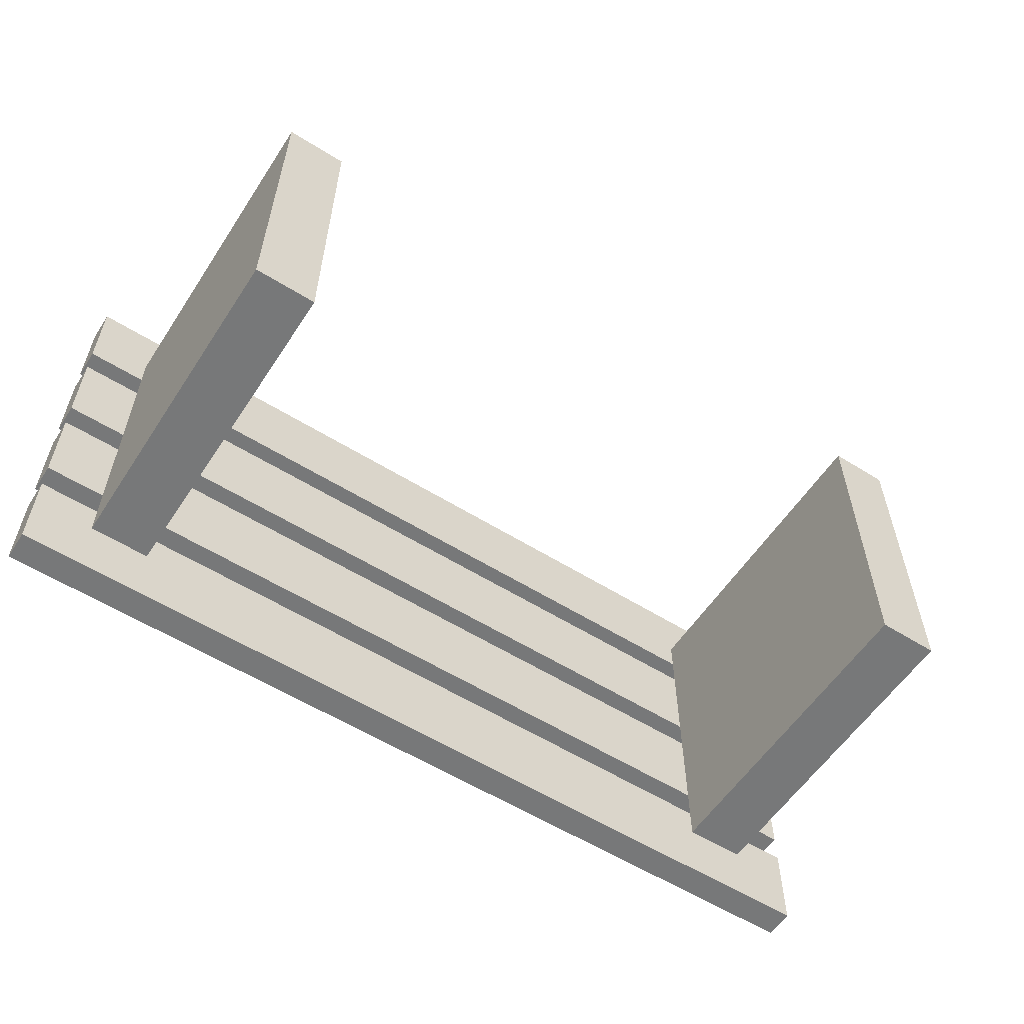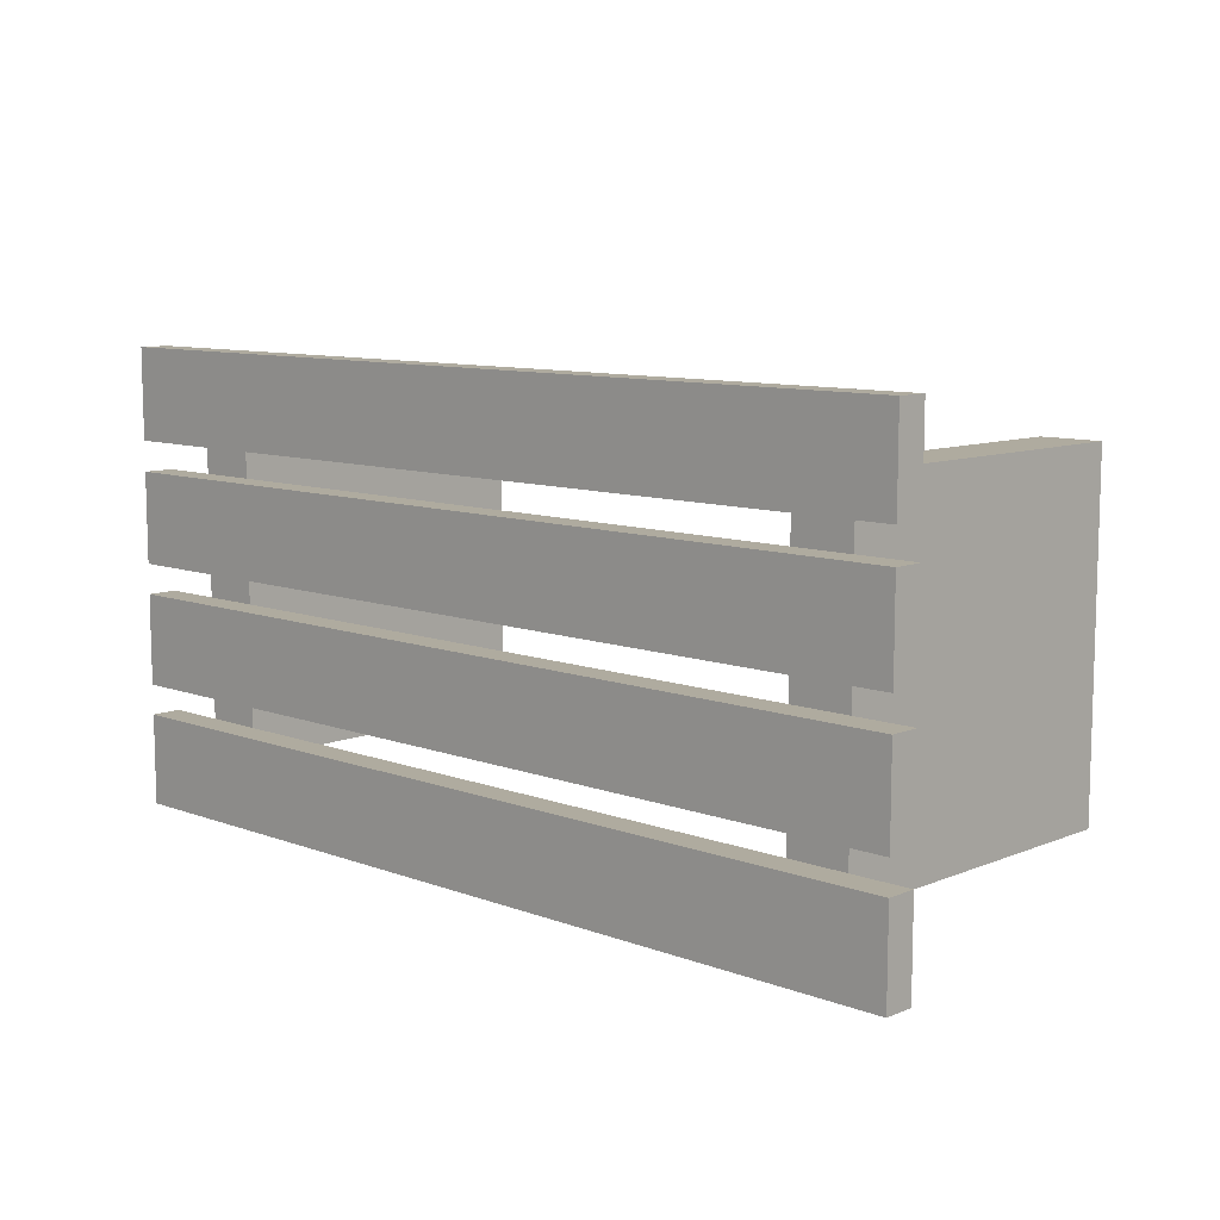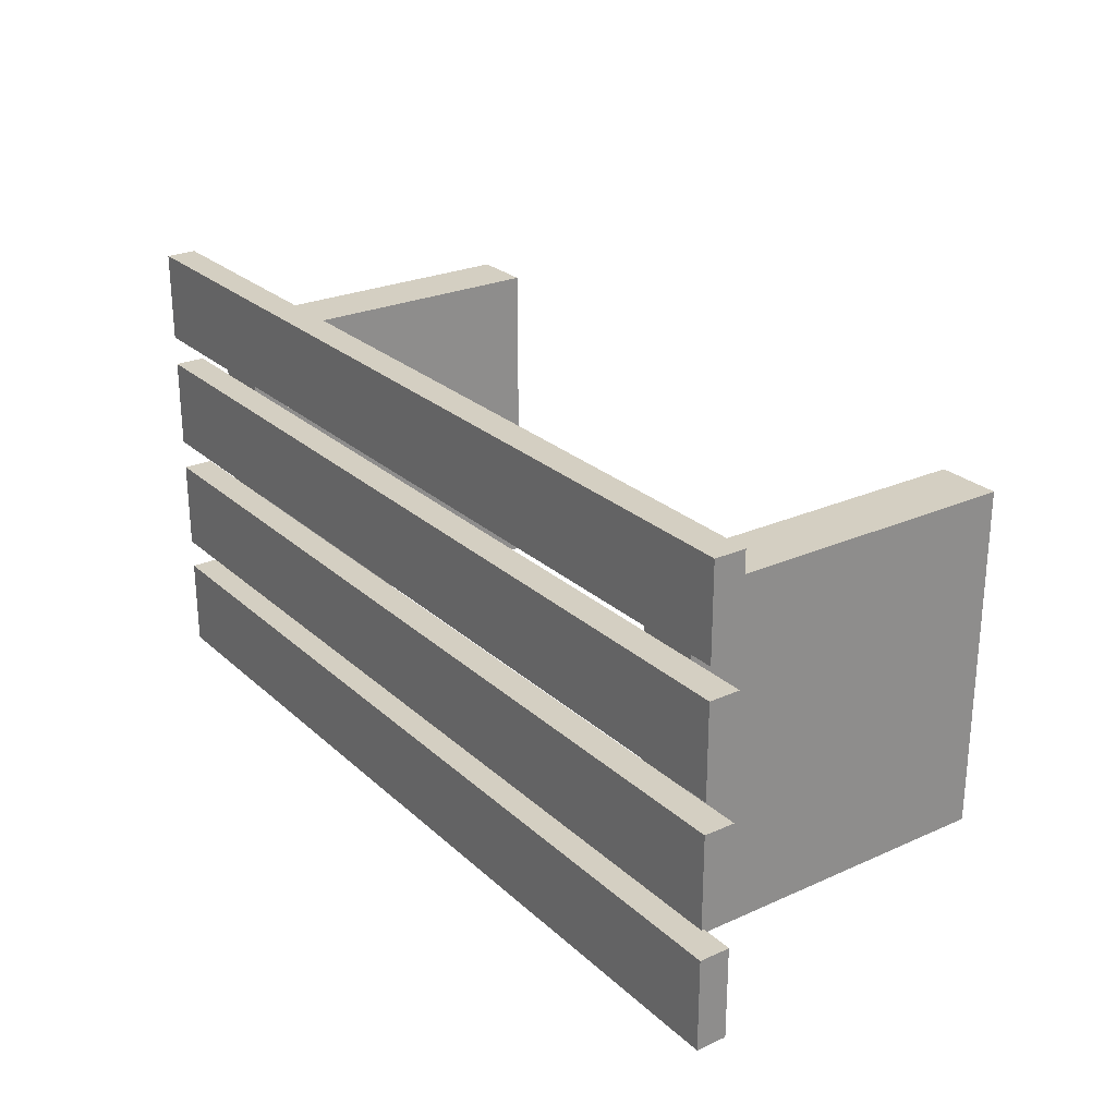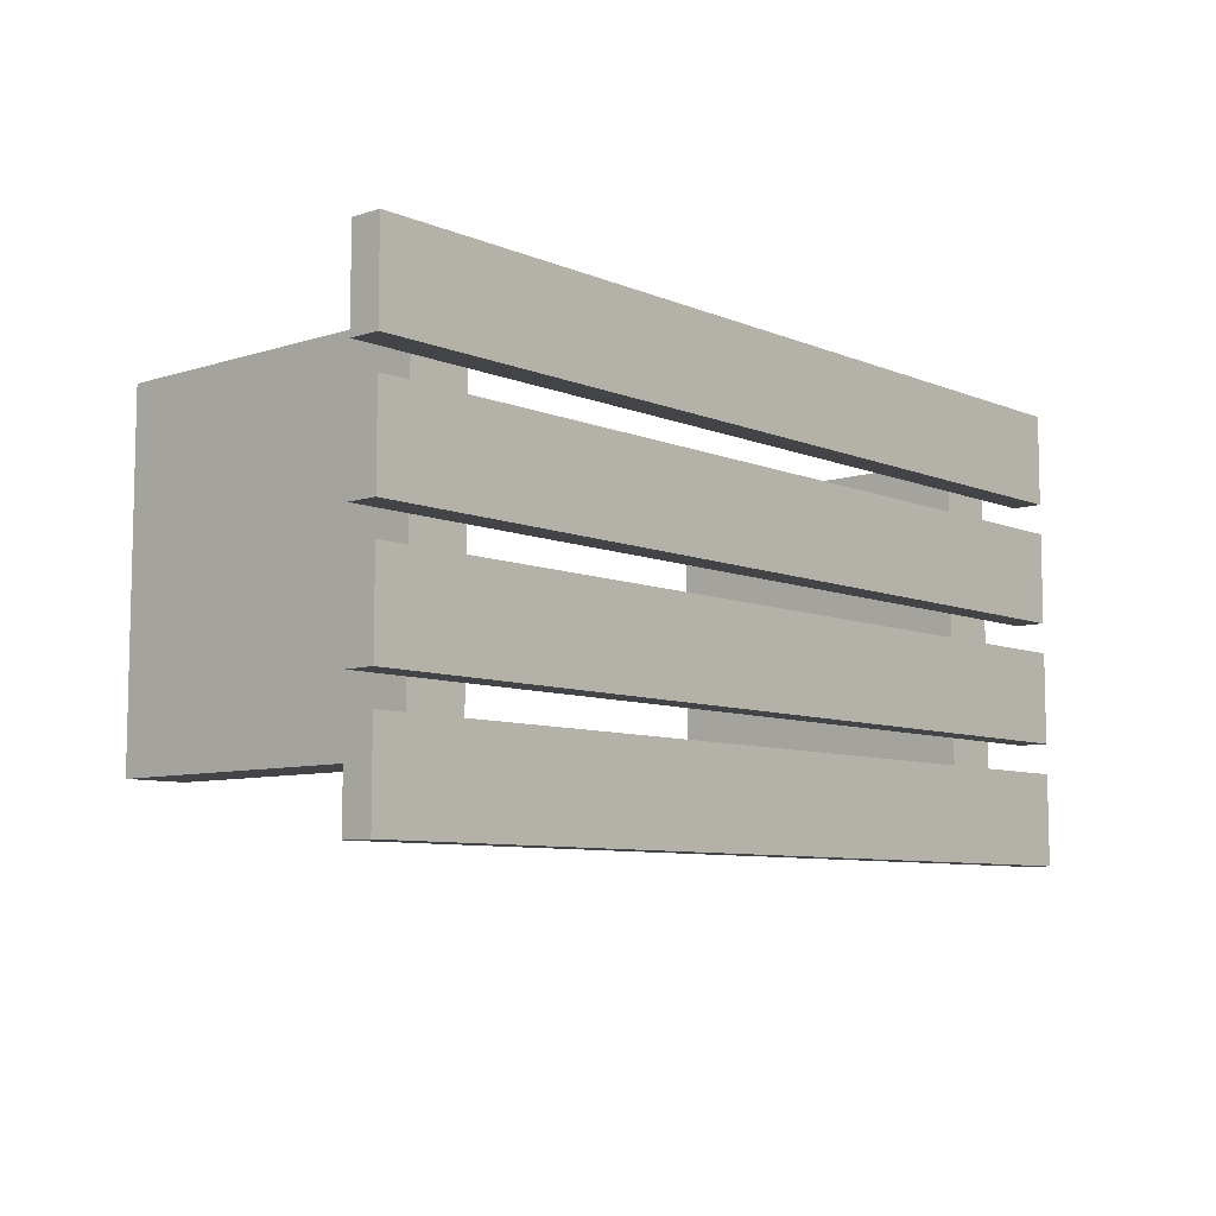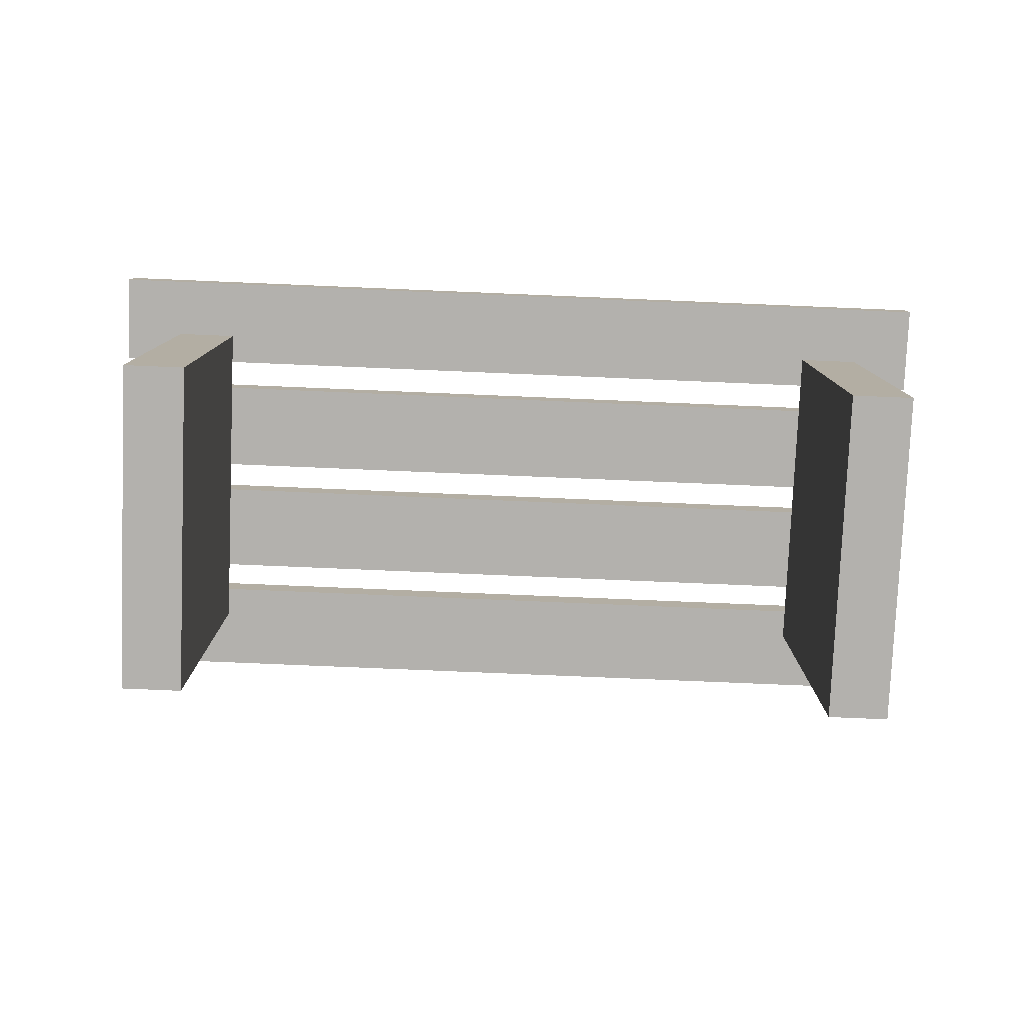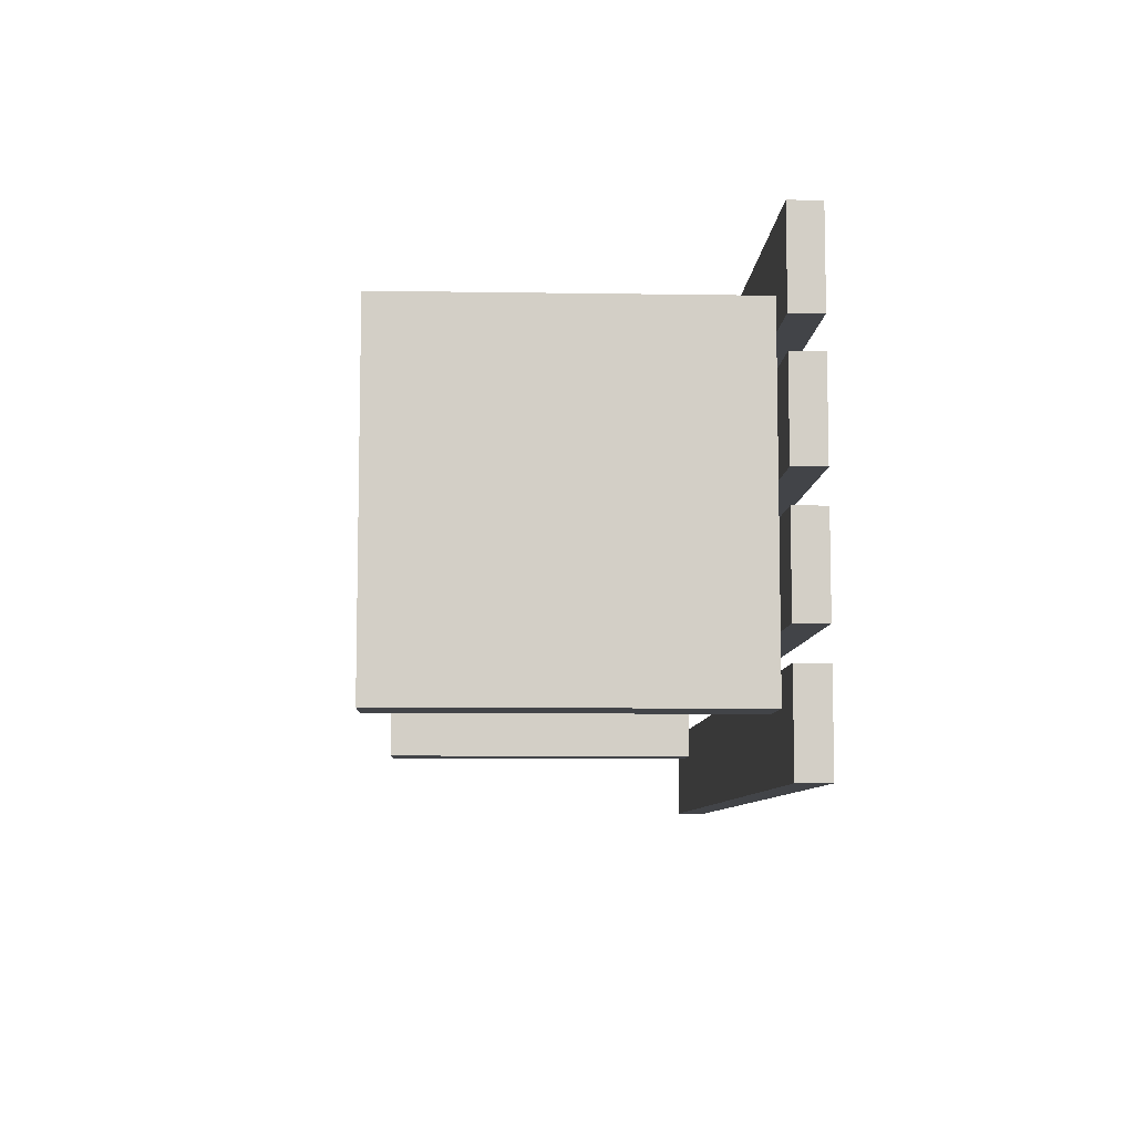
<metadata>
{"format":"obj","ext":"obj","renderer":"f3d","projection":"perspective","resolution":1024,"background":"white","views":[{"elev":-57.4,"azim":-33.0,"up":"+Z"},{"elev":9.6,"azim":-136.2,"up":"+Z"},{"elev":25.6,"azim":-125.5,"up":"+Z"},{"elev":-8.0,"azim":131.5,"up":"+Z"},{"elev":-79.3,"azim":177.6,"up":"+Y"},{"elev":-8.0,"azim":87.5,"up":"+Z"}]}
</metadata>
<code>
g Bench
v -12 14 4
v -12 14 1
v -12 14 -0
v -12 14 -3
v -12 14 -4
v -12 14 -7
v -12 14 -8
v -12 14 -11
v -12 15 4
v -12 15 1
v -12 15 -0
v -12 15 -3
v -12 15 -4
v -12 15 -7
v -12 15 -8
v -12 15 -11
v -10 3 2
v -10 3 -9
v -10 14 2
v -10 14 1
v -10 14 -0
v -10 14 -3
v -10 14 -4
v -10 14 -7
v -10 14 -8
v -10 14 -9
v 14 3 2
v 14 3 -9
v 14 14 2
v 14 14 1
v 14 14 -0
v 14 14 -3
v 14 14 -4
v 14 14 -7
v 14 14 -8
v 14 14 -9
v -8 3 2
v -8 3 -9
v -8 14 2
v -8 14 1
v -8 14 -0
v -8 14 -3
v -8 14 -4
v -8 14 -7
v -8 14 -8
v -8 14 -9
v 16 3 2
v 16 3 -9
v 16 14 2
v 16 14 1
v 16 14 -0
v 16 14 -3
v 16 14 -4
v 16 14 -7
v 16 14 -8
v 16 14 -9
v 18 14 4
v 18 14 1
v 18 14 -0
v 18 14 -3
v 18 14 -4
v 18 14 -7
v 18 14 -8
v 18 14 -11
v 18 15 4
v 18 15 1
v 18 15 -0
v 18 15 -3
v 18 15 -4
v 18 15 -7
v 18 15 -8
v 18 15 -11
v -12 14 4
v -12 15 4
v 18 14 4
v 18 15 4
v -10 3 2
v -10 14 2
v -8 3 2
v -8 14 2
v 14 3 2
v 14 14 2
v 16 3 2
v 16 14 2
v -12 14 -0
v -12 15 -0
v -10 14 -0
v -8 14 -0
v 14 14 -0
v 16 14 -0
v 18 14 -0
v 18 15 -0
v -12 14 -4
v -12 15 -4
v -10 14 -4
v -8 14 -4
v 14 14 -4
v 16 14 -4
v 18 14 -4
v 18 15 -4
v -12 14 -8
v -12 15 -8
v -10 14 -8
v -8 14 -8
v 14 14 -8
v 16 14 -8
v 18 14 -8
v 18 15 -8
v -12 14 1
v -12 15 1
v -10 14 1
v -8 14 1
v 14 14 1
v 16 14 1
v 18 14 1
v 18 15 1
v -12 14 -3
v -12 15 -3
v -10 14 -3
v -8 14 -3
v 14 14 -3
v 16 14 -3
v 18 14 -3
v 18 15 -3
v -12 14 -7
v -12 15 -7
v -10 14 -7
v -8 14 -7
v 14 14 -7
v 16 14 -7
v 18 14 -7
v 18 15 -7
v -10 3 -9
v -10 14 -9
v -8 3 -9
v -8 14 -9
v 14 3 -9
v 14 14 -9
v 16 3 -9
v 16 14 -9
v -12 14 -11
v -12 15 -11
v 18 14 -11
v 18 15 -11
v -10 3 2
v -8 3 2
v 14 3 2
v 16 3 2
v -10 3 -9
v -8 3 -9
v 14 3 -9
v 16 3 -9
v -12 14 4
v 18 14 4
v -10 14 2
v -8 14 2
v 14 14 2
v 16 14 2
v -12 14 1
v -10 14 1
v -8 14 1
v 14 14 1
v 16 14 1
v 18 14 1
v -12 14 -0
v -10 14 -0
v -8 14 -0
v 14 14 -0
v 16 14 -0
v 18 14 -0
v -12 14 -3
v -10 14 -3
v -8 14 -3
v 14 14 -3
v 16 14 -3
v 18 14 -3
v -12 14 -4
v -10 14 -4
v -8 14 -4
v 14 14 -4
v 16 14 -4
v 18 14 -4
v -12 14 -7
v -10 14 -7
v -8 14 -7
v 14 14 -7
v 16 14 -7
v 18 14 -7
v -12 14 -8
v -10 14 -8
v -8 14 -8
v 14 14 -8
v 16 14 -8
v 18 14 -8
v -10 14 -9
v -8 14 -9
v 14 14 -9
v 16 14 -9
v -12 14 -11
v 18 14 -11
v -10 14 1
v -8 14 1
v 14 14 1
v 16 14 1
v -10 14 -0
v -8 14 -0
v 14 14 -0
v 16 14 -0
v -10 14 -3
v -8 14 -3
v 14 14 -3
v 16 14 -3
v -10 14 -4
v -8 14 -4
v 14 14 -4
v 16 14 -4
v -10 14 -7
v -8 14 -7
v 14 14 -7
v 16 14 -7
v -10 14 -8
v -8 14 -8
v 14 14 -8
v 16 14 -8
v -12 15 4
v 18 15 4
v -12 15 1
v 18 15 1
v -12 15 -0
v 18 15 -0
v -12 15 -3
v 18 15 -3
v -12 15 -4
v 18 15 -4
v -12 15 -7
v 18 15 -7
v -12 15 -8
v 18 15 -8
v -12 15 -11
v 18 15 -11
f 9 2 1
f 10 2 9
f 11 4 3
f 12 4 11
f 13 6 5
f 14 6 13
f 15 8 7
f 16 8 15
f 19 18 17
f 20 18 19
f 21 18 20
f 22 18 21
f 23 18 22
f 24 18 23
f 25 18 24
f 26 18 25
f 29 28 27
f 30 28 29
f 31 28 30
f 32 28 31
f 33 28 32
f 34 28 33
f 35 28 34
f 36 28 35
f 37 38 39
f 39 38 40
f 40 38 41
f 41 38 42
f 42 38 43
f 43 38 44
f 44 38 45
f 45 38 46
f 47 48 49
f 49 48 50
f 50 48 51
f 51 48 52
f 52 48 53
f 53 48 54
f 54 48 55
f 55 48 56
f 57 58 65
f 65 58 66
f 59 60 67
f 67 60 68
f 61 62 69
f 69 62 70
f 63 64 71
f 71 64 72
f 75 74 73
f 76 74 75
f 79 78 77
f 80 78 79
f 83 82 81
f 84 82 83
f 87 86 85
f 88 86 87
f 89 86 88
f 90 86 89
f 91 86 90
f 92 86 91
f 95 94 93
f 96 94 95
f 97 94 96
f 98 94 97
f 99 94 98
f 100 94 99
f 103 102 101
f 104 102 103
f 105 102 104
f 106 102 105
f 107 102 106
f 108 102 107
f 109 110 111
f 111 110 112
f 112 110 113
f 113 110 114
f 114 110 115
f 115 110 116
f 117 118 119
f 119 118 120
f 120 118 121
f 121 118 122
f 122 118 123
f 123 118 124
f 125 126 127
f 127 126 128
f 128 126 129
f 129 126 130
f 130 126 131
f 131 126 132
f 133 134 135
f 135 134 136
f 137 138 139
f 139 138 140
f 141 142 143
f 143 142 144
f 149 146 145
f 150 146 149
f 151 148 147
f 152 148 151
f 155 154 153
f 156 154 155
f 157 154 156
f 158 154 157
f 159 155 153
f 160 155 159
f 161 157 156
f 162 157 161
f 163 154 158
f 164 154 163
f 171 166 165
f 172 166 171
f 173 168 167
f 174 168 173
f 175 170 169
f 176 170 175
f 183 178 177
f 184 178 183
f 185 180 179
f 186 180 185
f 187 182 181
f 188 182 187
f 195 190 189
f 196 192 191
f 197 192 196
f 198 194 193
f 199 197 196
f 199 198 197
f 199 195 189
f 199 196 195
f 200 194 198
f 200 198 199
f 201 202 205
f 205 202 206
f 203 204 207
f 207 204 208
f 209 210 213
f 213 210 214
f 211 212 215
f 215 212 216
f 217 218 221
f 221 218 222
f 219 220 223
f 223 220 224
f 225 226 227
f 227 226 228
f 229 230 231
f 231 230 232
f 233 234 235
f 235 234 236
f 237 238 239
f 239 238 240

</code>
